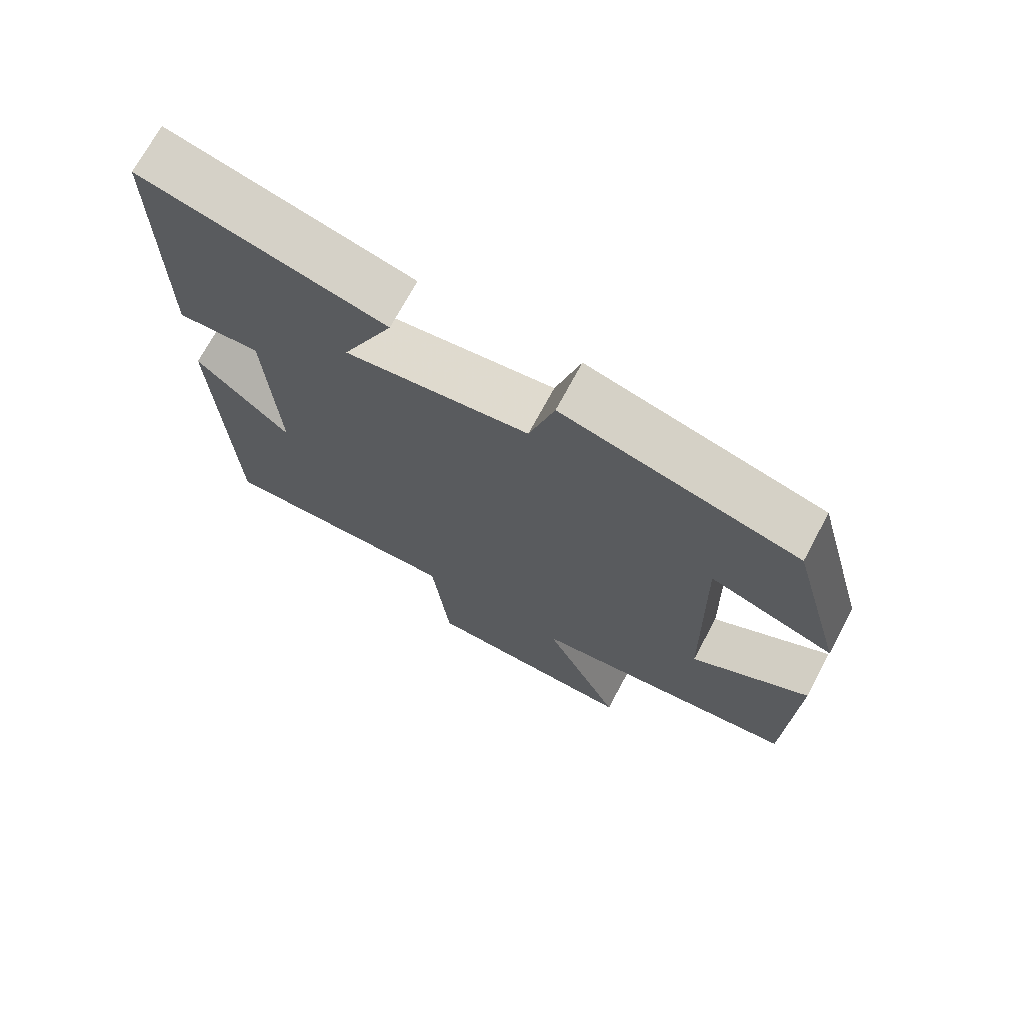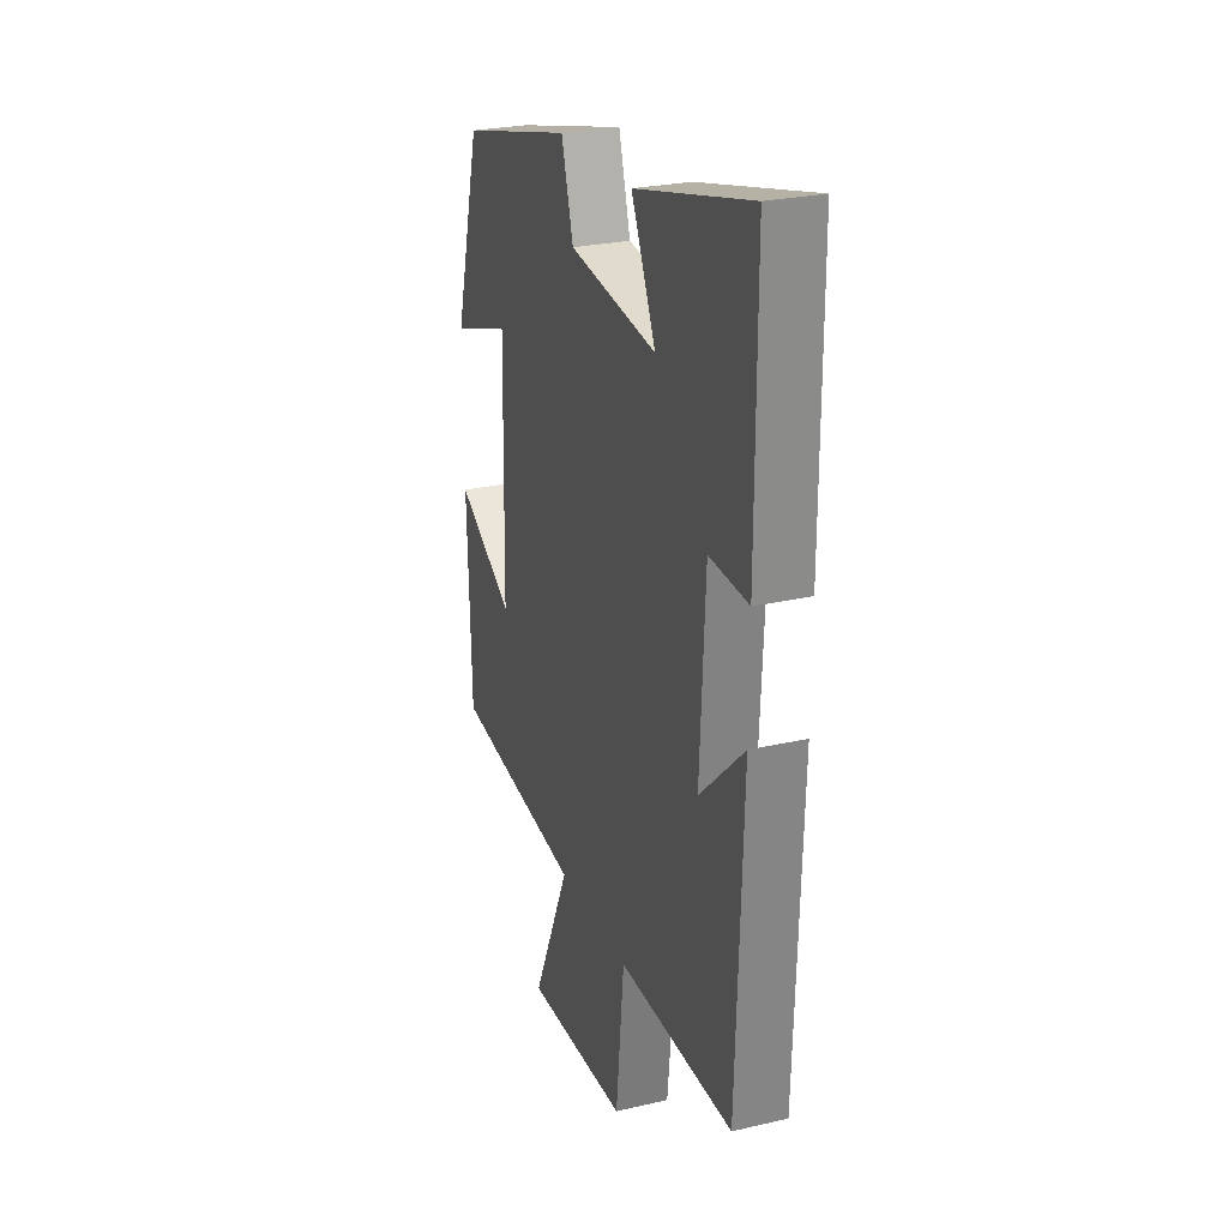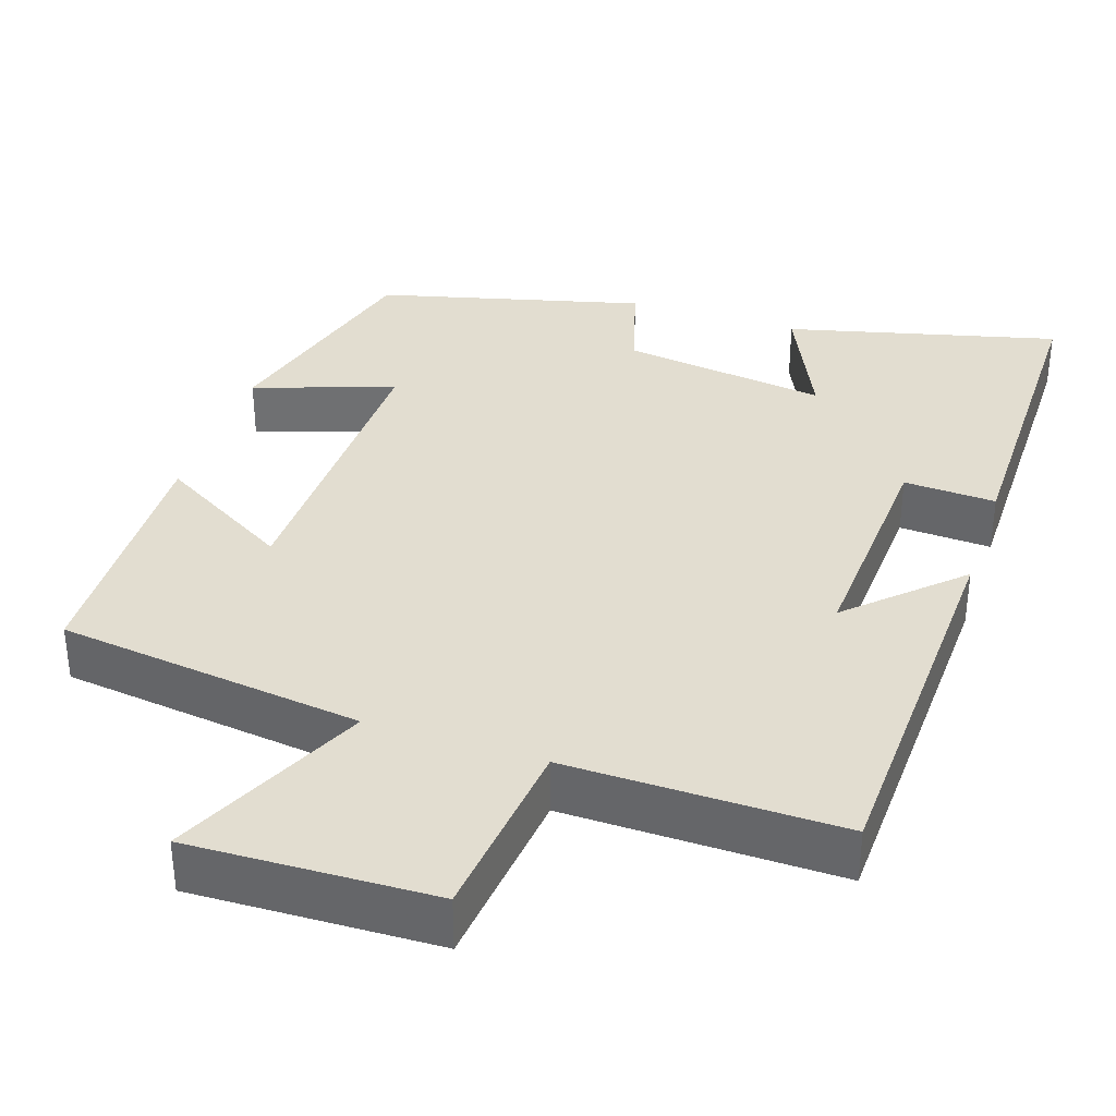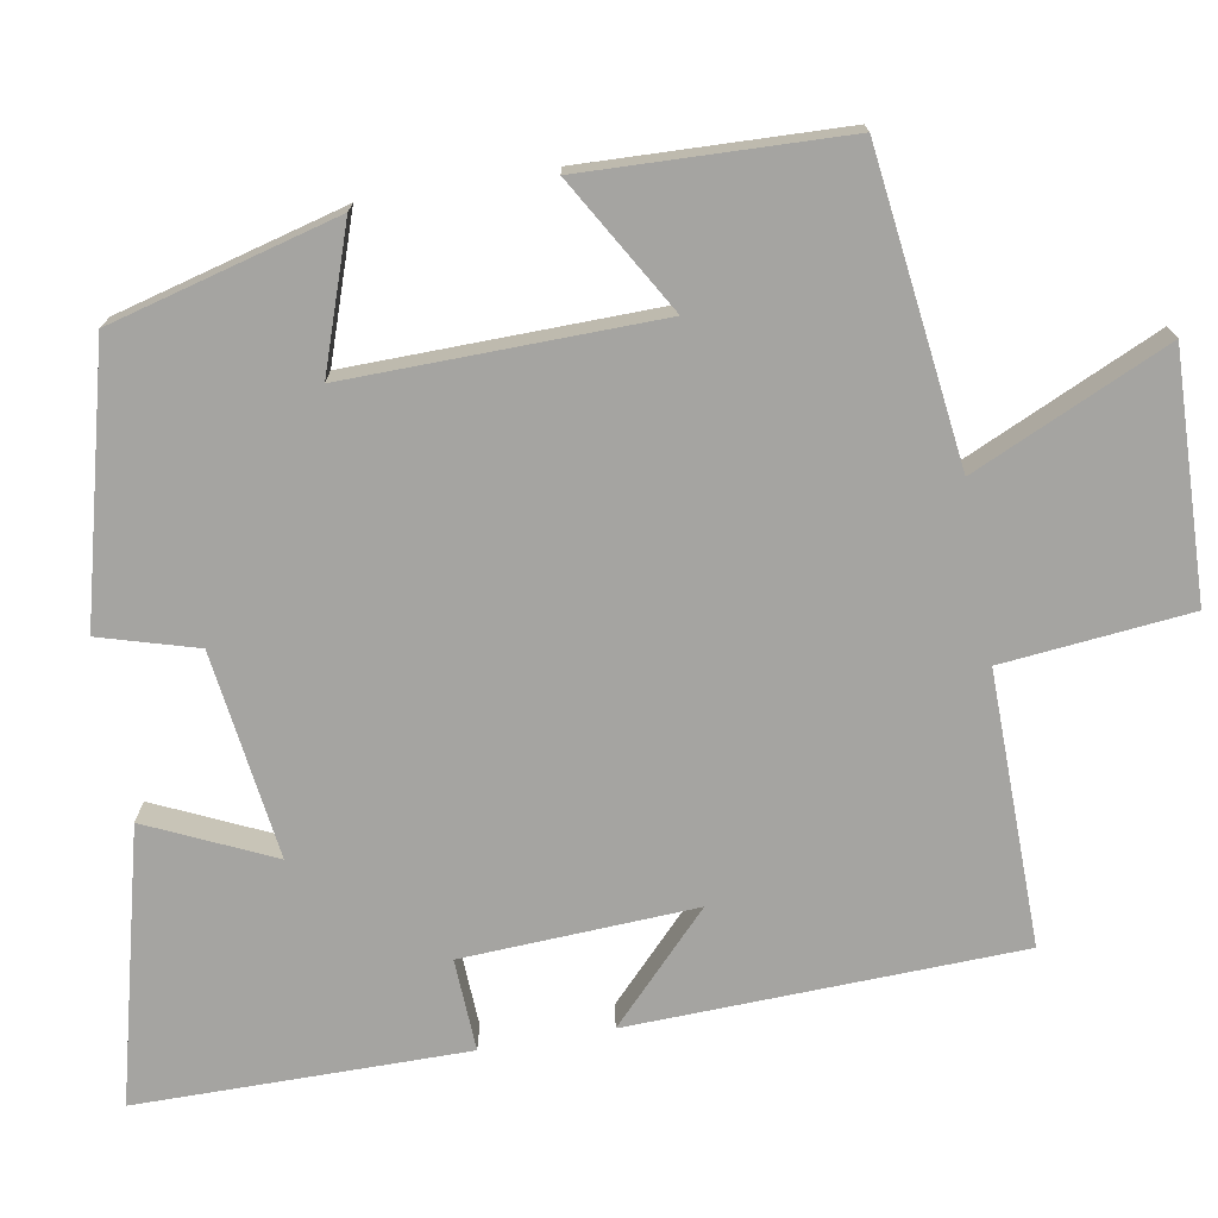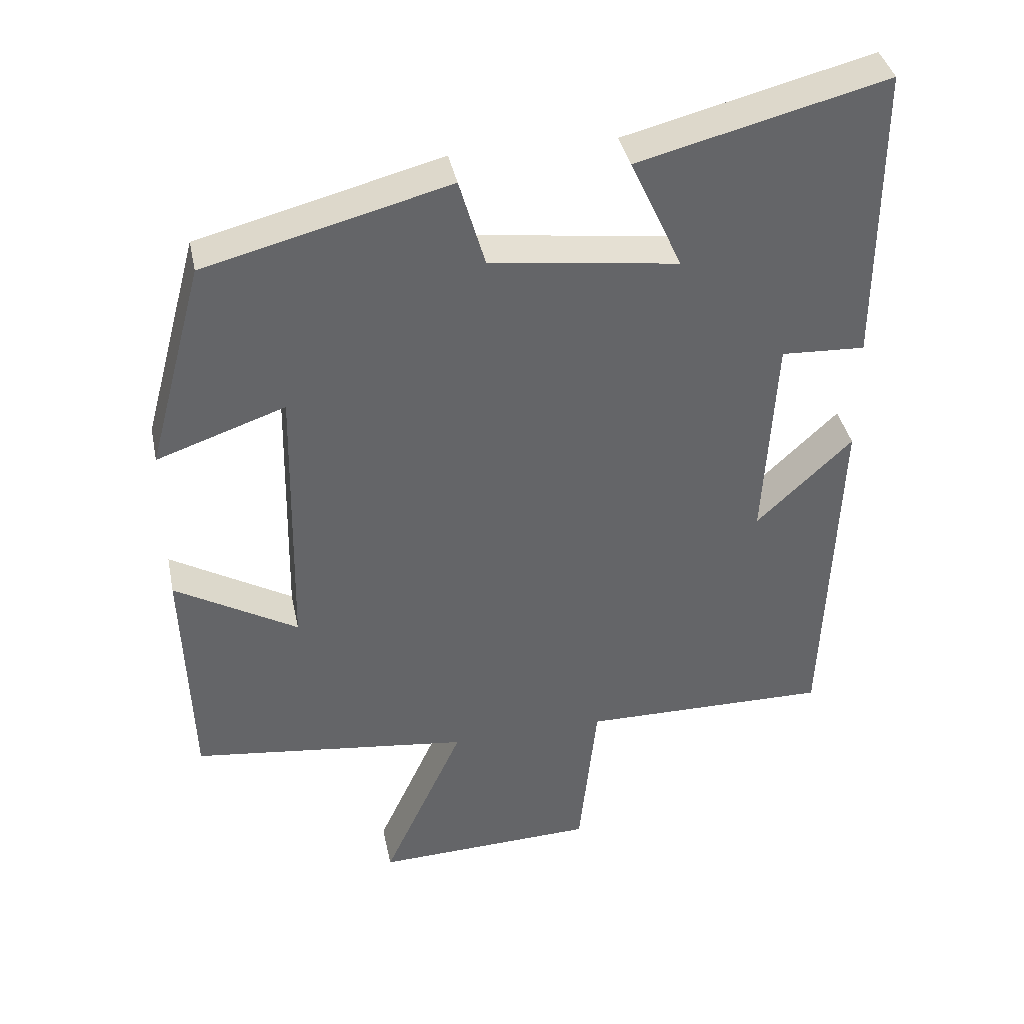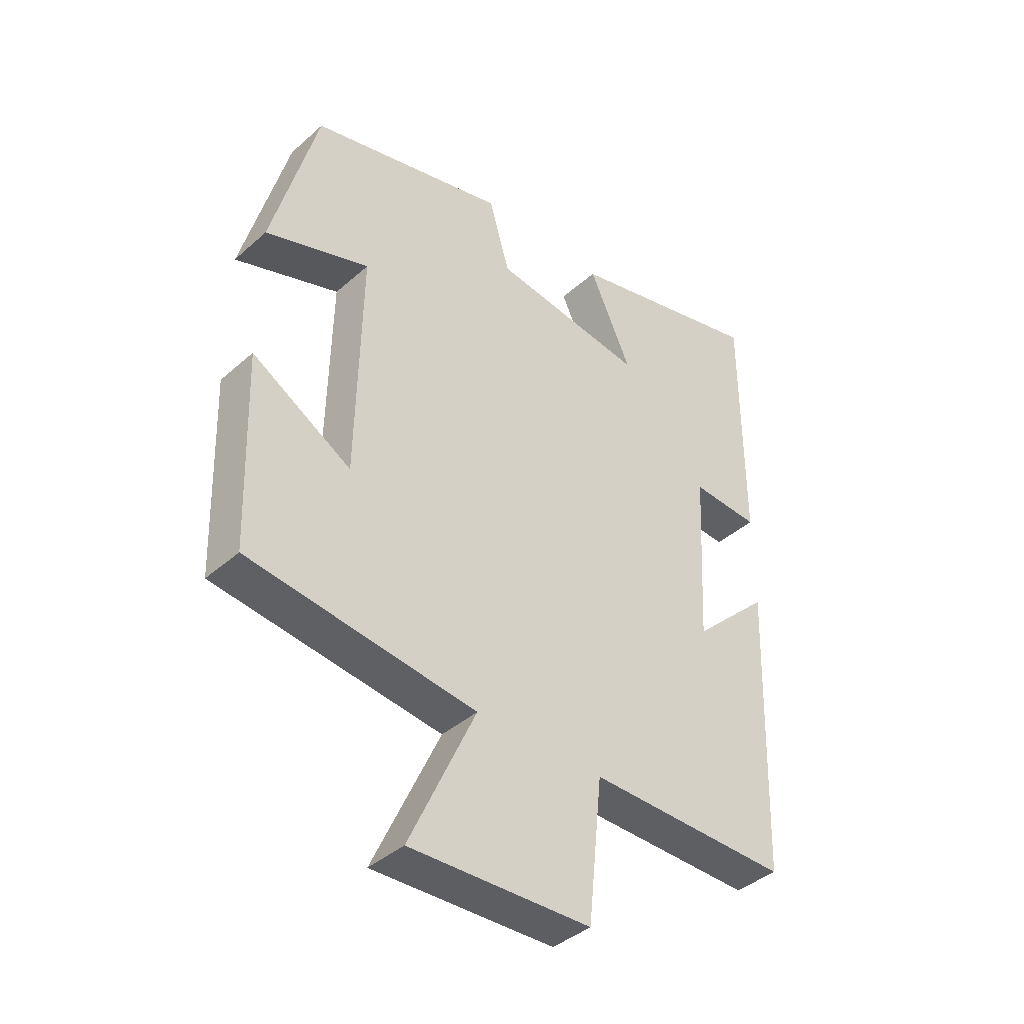
<metadata>
{"format":"obj","ext":"obj","renderer":"f3d","projection":"perspective","resolution":1024,"background":"white","views":[{"elev":71.3,"azim":28.2,"up":"+Z"},{"elev":26.1,"azim":-110.1,"up":"+Z"},{"elev":35.2,"azim":-161.6,"up":"+Y"},{"elev":-73.3,"azim":99.8,"up":"+Y"},{"elev":39.0,"azim":168.3,"up":"+Z"},{"elev":-40.3,"azim":137.2,"up":"+Z"}]}
</metadata>
<code>
v 0.489 0.07 -0.45
v 0.094 0.07 -0.5
v 0.209 0.07 -0.751
v -0.105 0.07 -0.741
v -0.13 0.07 -0.5
v -0.482 0.07 -0.505
v -0.5 0.07 -0.003
v -0.365 0.07 -0.131
v -0.381 0.07 0.169
v -0.5 0.07 0.163
v -0.5 0.07 0.588
v -0.15 0.07 0.5
v -0.224 0.07 0.339
v 0.042 0.07 0.375
v 0.078 0.07 0.5
v 0.421 0.07 0.412
v 0.5 0.07 0.119
v 0.319 0.07 0.181
v 0.327 0.07 -0.217
v 0.5 0.07 -0.115
v 0.489 0 -0.45
v 0.094 0 -0.5
v 0.209 0 -0.751
v -0.105 0 -0.741
v -0.13 0 -0.5
v -0.482 0 -0.505
v -0.5 0 -0.003
v -0.365 0 -0.131
v -0.381 0 0.169
v -0.5 0 0.163
v -0.5 0 0.588
v -0.15 0 0.5
v -0.224 0 0.339
v 0.042 0 0.375
v 0.078 0 0.5
v 0.421 0 0.412
v 0.5 0 0.119
v 0.319 0 0.181
v 0.327 0 -0.217
v 0.5 0 -0.115
f 19 20 1 2
f 18 19 2
f 15 16 17 18
f 14 15 18 2
f 13 14 2
f 10 11 12 13
f 9 10 13
f 8 9 13 2
f 5 6 7 8
f 5 8 2 3
f 3 4 5
f 22 21 40 39
f 22 39 38
f 38 37 36 35
f 22 38 35 34
f 22 34 33
f 33 32 31 30
f 33 30 29
f 22 33 29 28
f 28 27 26 25
f 23 22 28 25
f 25 24 23
f 1 21 22 2
f 2 22 23 3
f 3 23 24 4
f 4 24 25 5
f 5 25 26 6
f 6 26 27 7
f 7 27 28 8
f 8 28 29 9
f 9 29 30 10
f 10 30 31 11
f 11 31 32 12
f 12 32 33 13
f 13 33 34 14
f 14 34 35 15
f 15 35 36 16
f 16 36 37 17
f 17 37 38 18
f 18 38 39 19
f 19 39 40 20
f 20 40 21 1

</code>
